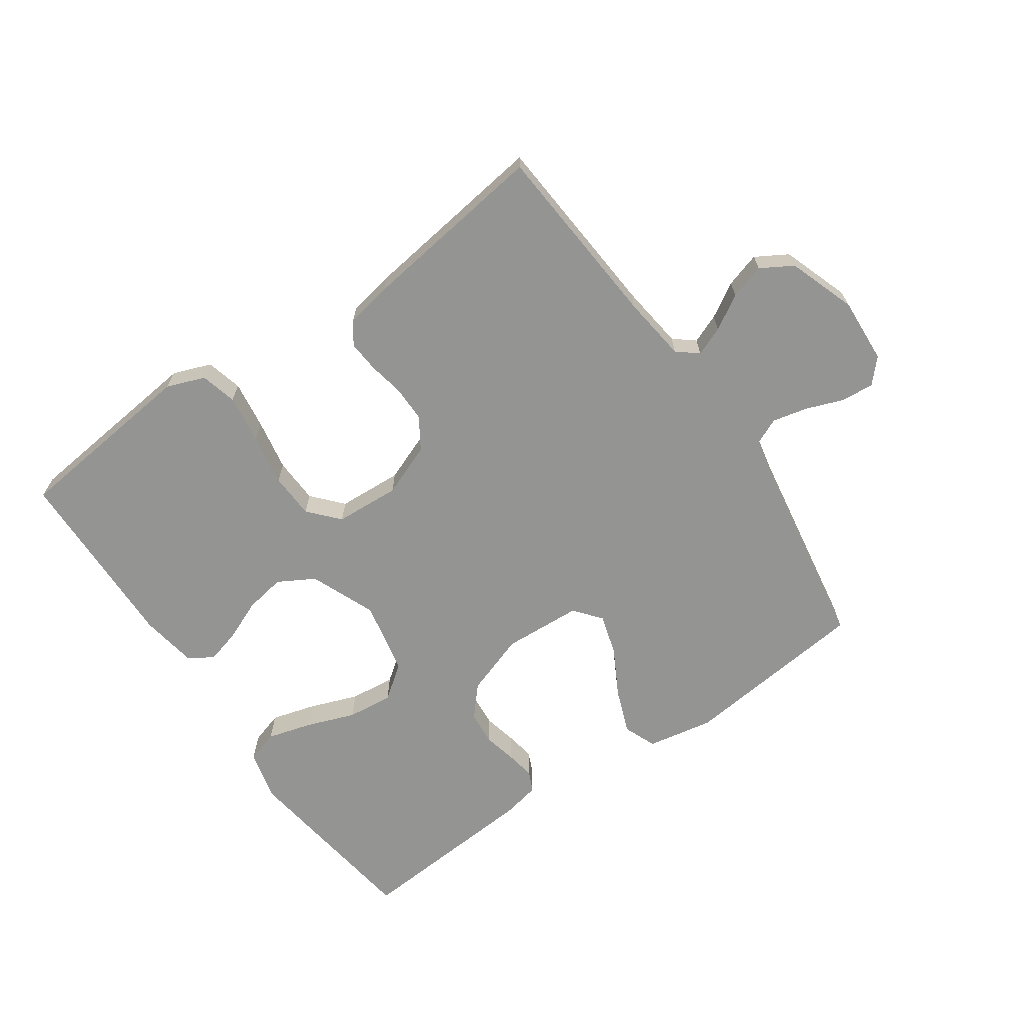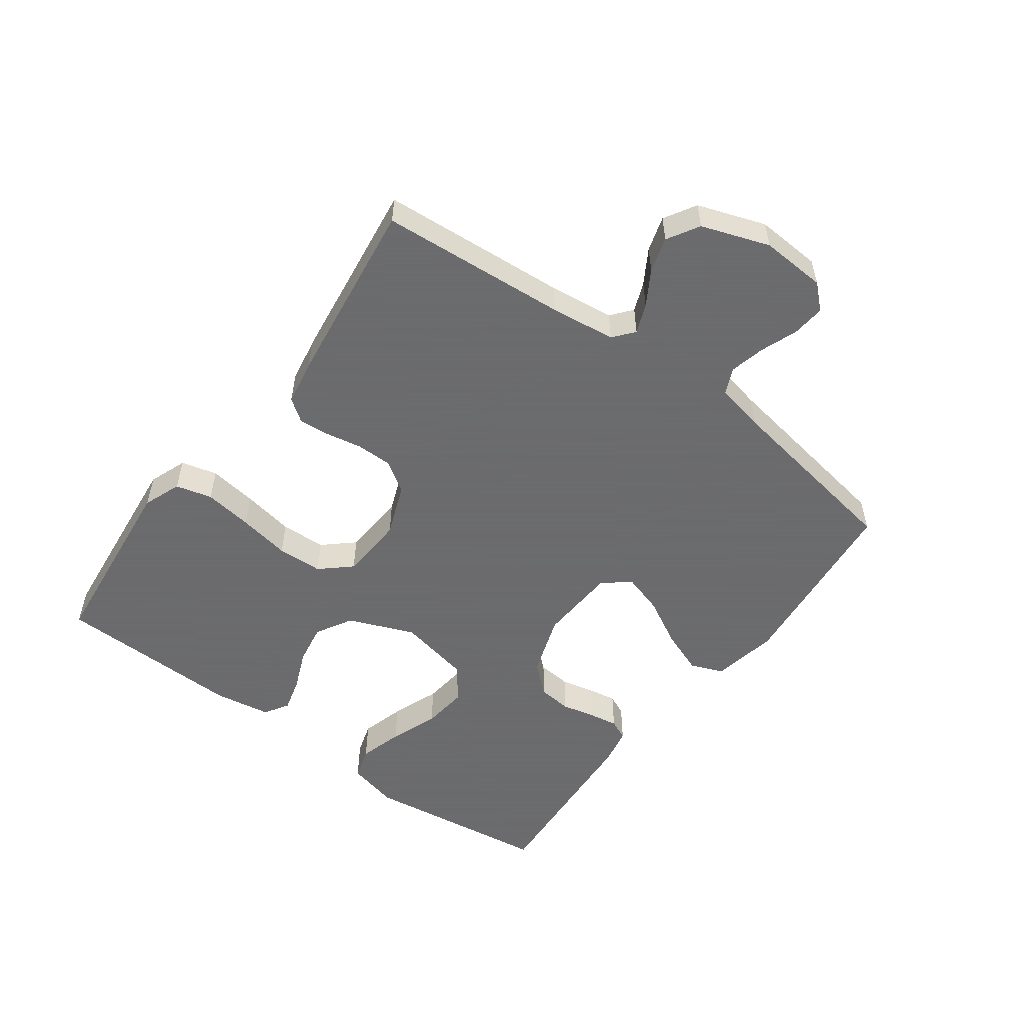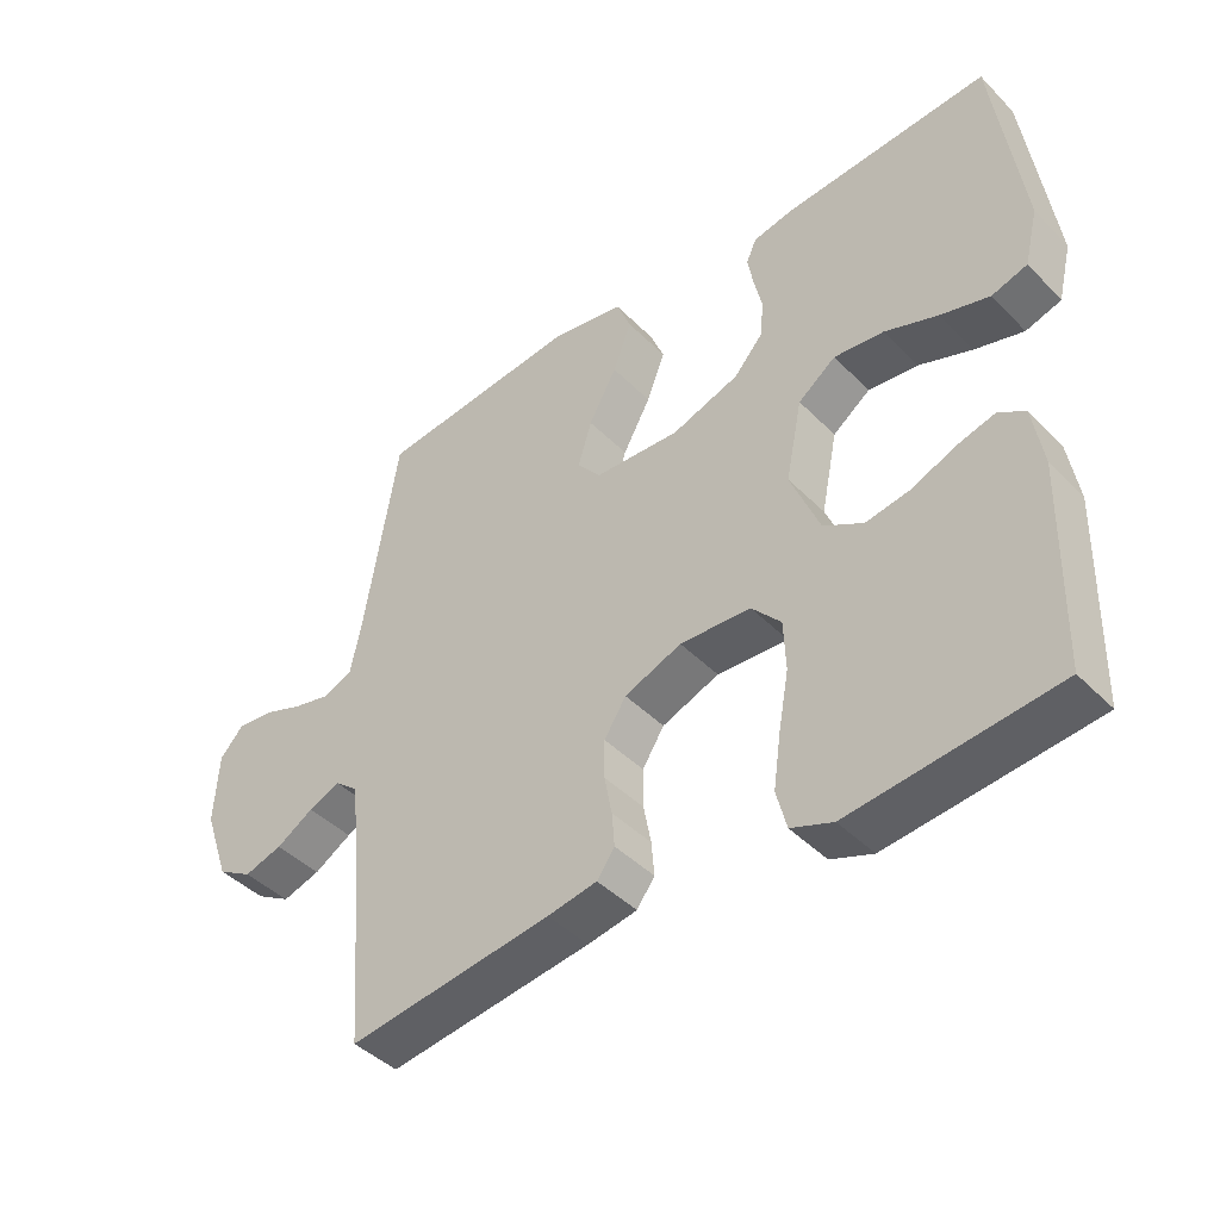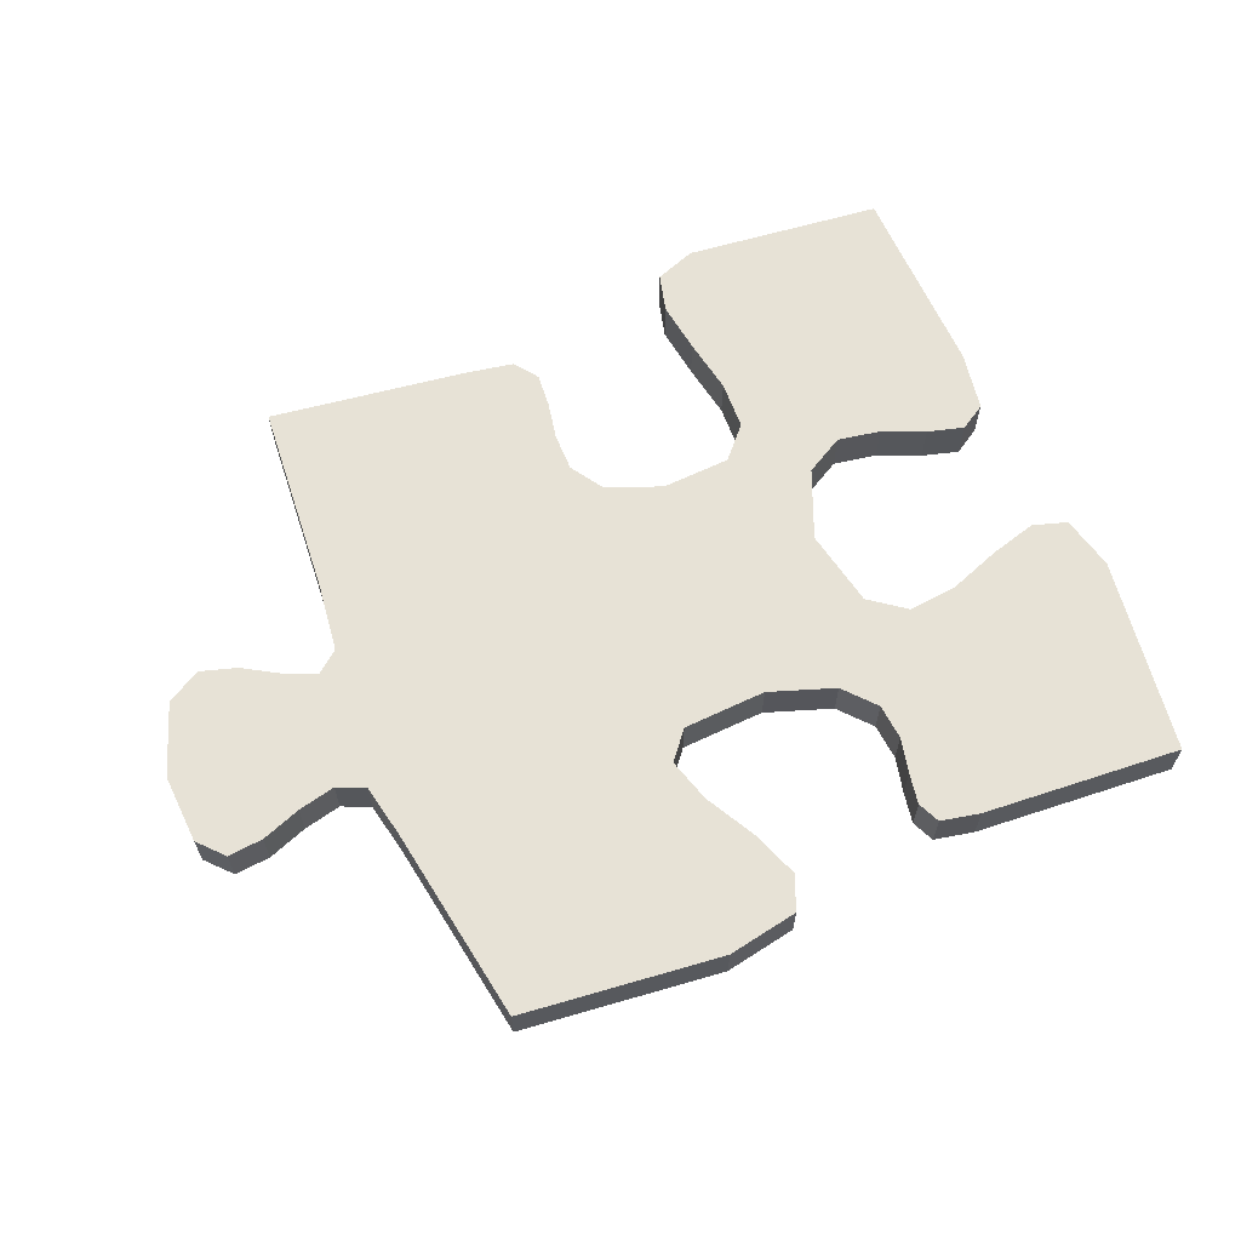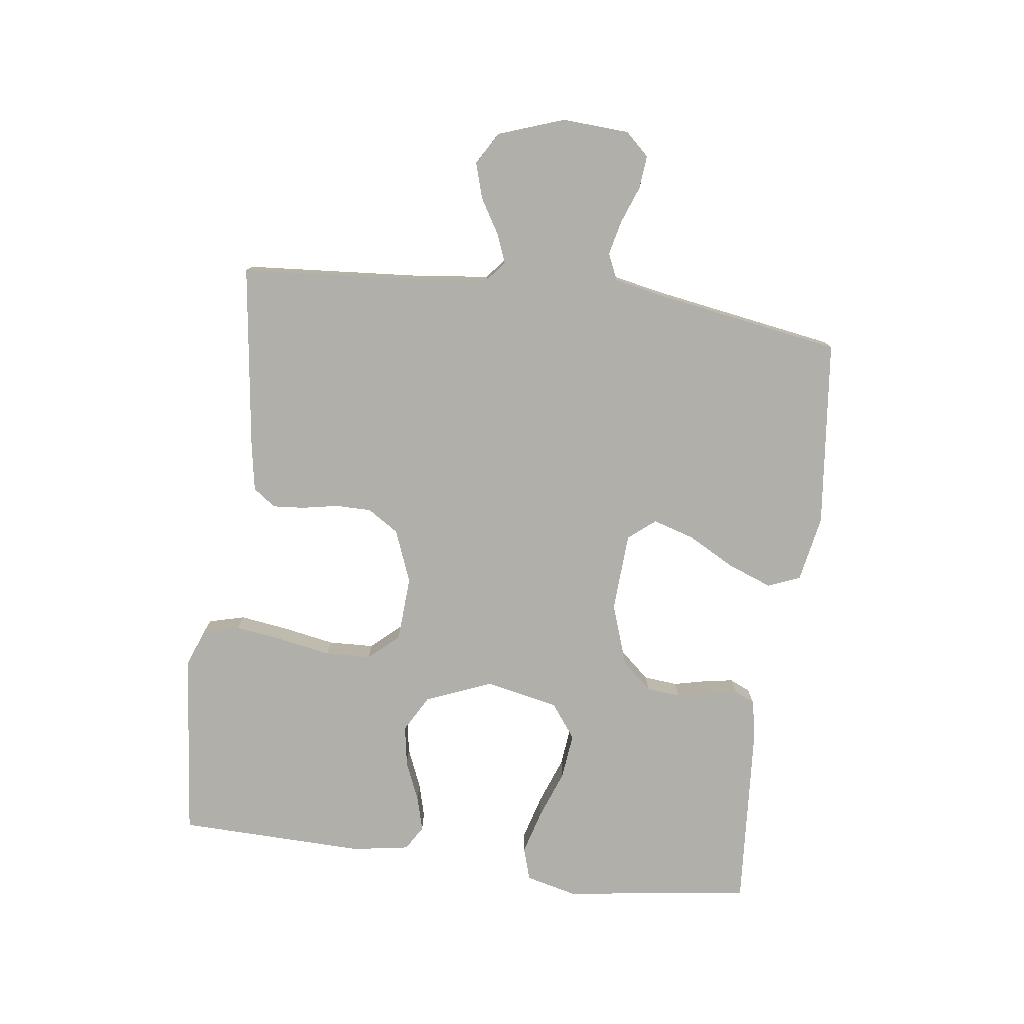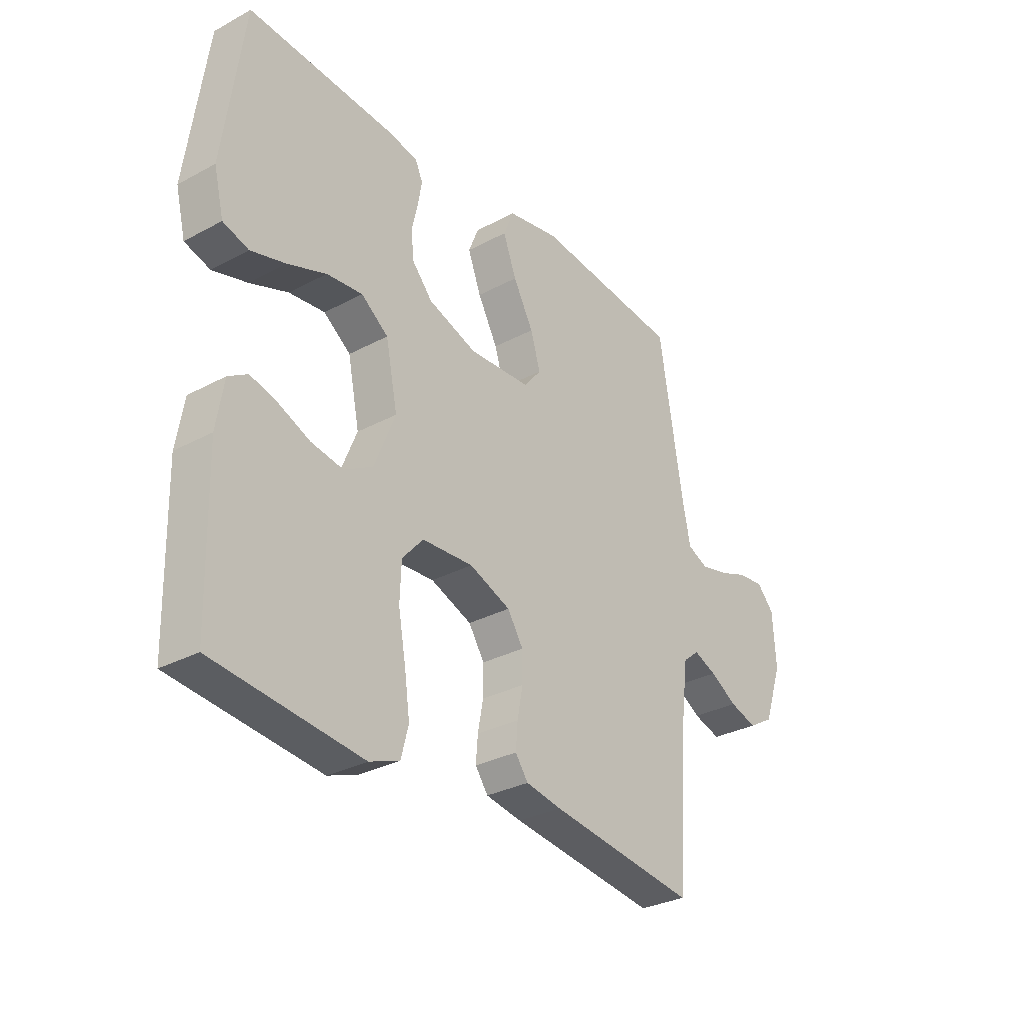
<metadata>
{"format":"obj","ext":"obj","renderer":"f3d","projection":"perspective","resolution":1024,"background":"white","views":[{"elev":-67.0,"azim":-145.2,"up":"+Y"},{"elev":-53.5,"azim":-126.5,"up":"+Y"},{"elev":-43.2,"azim":40.4,"up":"+Z"},{"elev":63.3,"azim":-22.5,"up":"+Y"},{"elev":-78.0,"azim":-97.5,"up":"+Y"},{"elev":-30.6,"azim":127.8,"up":"+Z"}]}
</metadata>
<code>
v -0.5 0.07 0.5
v -0.2 0.07 0.532
v -0.094 0.07 0.512
v -0.073 0.07 0.46
v -0.1 0.07 0.389
v -0.141 0.07 0.314
v -0.161 0.07 0.248
v -0.126 0.07 0.205
v 0 0.07 0.198
v 0.099 0.07 0.232
v 0.141 0.07 0.28
v 0.146 0.07 0.334
v 0.134 0.07 0.387
v 0.126 0.07 0.434
v 0.141 0.07 0.467
v 0.2 0.07 0.479
v 0.5 0.07 0.5
v 0.541 0.07 0.2
v 0.521 0.07 0.118
v 0.469 0.07 0.102
v 0.398 0.07 0.122
v 0.32 0.07 0.151
v 0.247 0.07 0.159
v 0.192 0.07 0.118
v 0.168 0.07 0
v 0.211 0.07 -0.105
v 0.269 0.07 -0.138
v 0.334 0.07 -0.127
v 0.398 0.07 -0.1
v 0.453 0.07 -0.085
v 0.492 0.07 -0.109
v 0.507 0.07 -0.2
v 0.5 0.07 -0.5
v 0.2 0.07 -0.532
v 0.139 0.07 -0.509
v 0.124 0.07 -0.451
v 0.135 0.07 -0.373
v 0.15 0.07 -0.29
v 0.147 0.07 -0.217
v 0.104 0.07 -0.169
v 0 0.07 -0.163
v -0.084 0.07 -0.196
v -0.116 0.07 -0.246
v -0.116 0.07 -0.303
v -0.105 0.07 -0.361
v -0.101 0.07 -0.411
v -0.127 0.07 -0.447
v -0.2 0.07 -0.46
v -0.5 0.07 -0.5
v -0.523 0.07 -0.2
v -0.536 0.07 -0.096
v -0.569 0.07 -0.069
v -0.616 0.07 -0.088
v -0.671 0.07 -0.121
v -0.727 0.07 -0.138
v -0.778 0.07 -0.108
v -0.816 0.07 0
v -0.81 0.07 0.105
v -0.775 0.07 0.143
v -0.722 0.07 0.138
v -0.663 0.07 0.116
v -0.607 0.07 0.103
v -0.565 0.07 0.122
v -0.549 0.07 0.2
v -0.5 0 0.5
v -0.2 0 0.532
v -0.094 0 0.512
v -0.073 0 0.46
v -0.1 0 0.389
v -0.141 0 0.314
v -0.161 0 0.248
v -0.126 0 0.205
v 0 0 0.198
v 0.099 0 0.232
v 0.141 0 0.28
v 0.146 0 0.334
v 0.134 0 0.387
v 0.126 0 0.434
v 0.141 0 0.467
v 0.2 0 0.479
v 0.5 0 0.5
v 0.541 0 0.2
v 0.521 0 0.118
v 0.469 0 0.102
v 0.398 0 0.122
v 0.32 0 0.151
v 0.247 0 0.159
v 0.192 0 0.118
v 0.168 0 0
v 0.211 0 -0.105
v 0.269 0 -0.138
v 0.334 0 -0.127
v 0.398 0 -0.1
v 0.453 0 -0.085
v 0.492 0 -0.109
v 0.507 0 -0.2
v 0.5 0 -0.5
v 0.2 0 -0.532
v 0.139 0 -0.509
v 0.124 0 -0.451
v 0.135 0 -0.373
v 0.15 0 -0.29
v 0.147 0 -0.217
v 0.104 0 -0.169
v 0 0 -0.163
v -0.084 0 -0.196
v -0.116 0 -0.246
v -0.116 0 -0.303
v -0.105 0 -0.361
v -0.101 0 -0.411
v -0.127 0 -0.447
v -0.2 0 -0.46
v -0.5 0 -0.5
v -0.523 0 -0.2
v -0.536 0 -0.096
v -0.569 0 -0.069
v -0.616 0 -0.088
v -0.671 0 -0.121
v -0.727 0 -0.138
v -0.778 0 -0.108
v -0.816 0 0
v -0.81 0 0.105
v -0.775 0 0.143
v -0.722 0 0.138
v -0.663 0 0.116
v -0.607 0 0.103
v -0.565 0 0.122
v -0.549 0 0.2
f 58 59 60 61
f 58 61 62
f 57 58 62
f 56 57 62 63
f 53 54 55 56
f 52 53 56 63
f 47 48 49 50
f 47 50 51
f 44 45 46 47
f 43 44 47 51
f 42 43 51 52
f 35 36 37 38
f 33 34 35 38
f 33 38 39
f 32 33 39 40
f 28 29 30 31
f 27 28 31 32
f 19 20 21 22
f 17 18 19 22
f 17 22 23
f 16 17 23 24
f 12 13 14 15
f 12 15 16 24
f 3 4 5 6
f 3 6 7
f 64 1 2 3
f 64 3 7
f 63 64 7 8
f 41 42 52 63
f 40 41 63 8
f 27 32 40
f 26 27 40
f 25 26 40 8
f 11 12 24 25
f 10 11 25
f 9 10 25
f 8 9 25
f 125 124 123 122
f 126 125 122
f 126 122 121
f 127 126 121 120
f 120 119 118 117
f 127 120 117 116
f 114 113 112 111
f 115 114 111
f 111 110 109 108
f 115 111 108 107
f 116 115 107 106
f 102 101 100 99
f 102 99 98 97
f 103 102 97
f 104 103 97 96
f 95 94 93 92
f 96 95 92 91
f 86 85 84 83
f 86 83 82 81
f 87 86 81
f 88 87 81 80
f 79 78 77 76
f 88 80 79 76
f 70 69 68 67
f 71 70 67
f 67 66 65 128
f 71 67 128
f 72 71 128 127
f 127 116 106 105
f 72 127 105 104
f 104 96 91
f 104 91 90
f 72 104 90 89
f 89 88 76 75
f 89 75 74
f 89 74 73
f 89 73 72
f 1 65 66 2
f 2 66 67 3
f 3 67 68 4
f 4 68 69 5
f 5 69 70 6
f 6 70 71 7
f 7 71 72 8
f 8 72 73 9
f 9 73 74 10
f 10 74 75 11
f 11 75 76 12
f 12 76 77 13
f 13 77 78 14
f 14 78 79 15
f 15 79 80 16
f 16 80 81 17
f 17 81 82 18
f 18 82 83 19
f 19 83 84 20
f 20 84 85 21
f 21 85 86 22
f 22 86 87 23
f 23 87 88 24
f 24 88 89 25
f 25 89 90 26
f 26 90 91 27
f 27 91 92 28
f 28 92 93 29
f 29 93 94 30
f 30 94 95 31
f 31 95 96 32
f 32 96 97 33
f 33 97 98 34
f 34 98 99 35
f 35 99 100 36
f 36 100 101 37
f 37 101 102 38
f 38 102 103 39
f 39 103 104 40
f 40 104 105 41
f 41 105 106 42
f 42 106 107 43
f 43 107 108 44
f 44 108 109 45
f 45 109 110 46
f 46 110 111 47
f 47 111 112 48
f 48 112 113 49
f 49 113 114 50
f 50 114 115 51
f 51 115 116 52
f 52 116 117 53
f 53 117 118 54
f 54 118 119 55
f 55 119 120 56
f 56 120 121 57
f 57 121 122 58
f 58 122 123 59
f 59 123 124 60
f 60 124 125 61
f 61 125 126 62
f 62 126 127 63
f 63 127 128 64
f 64 128 65 1

</code>
